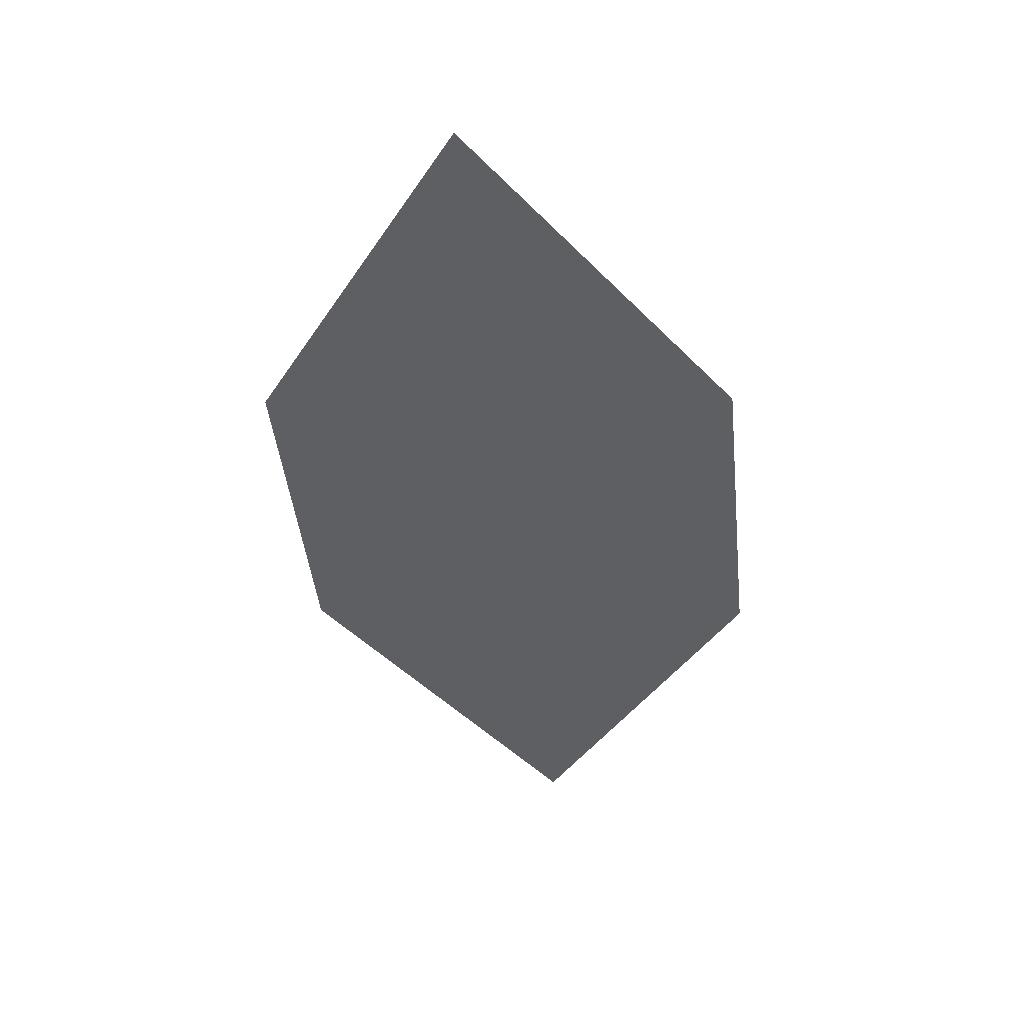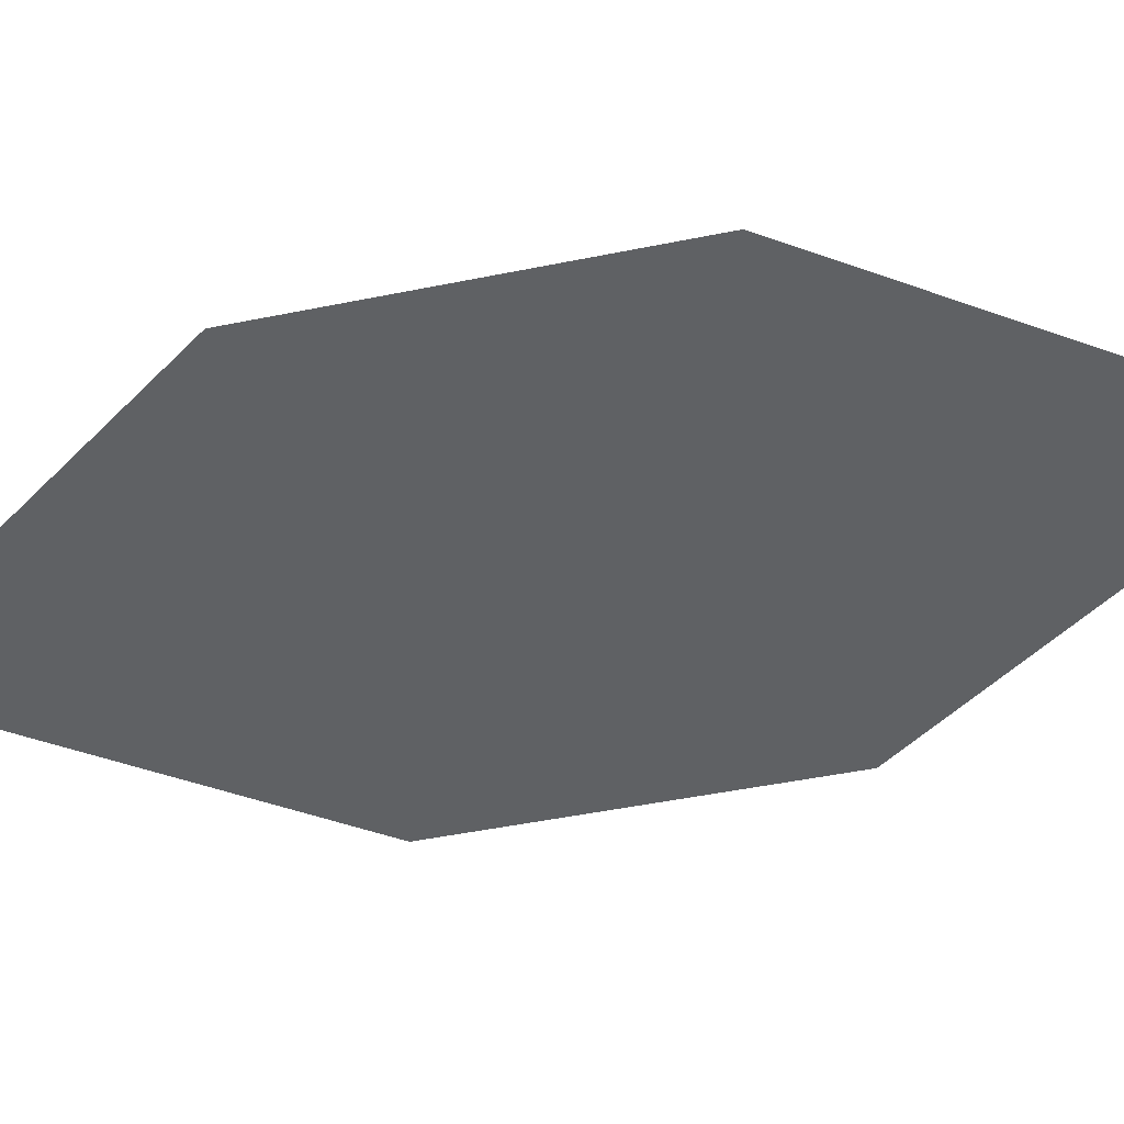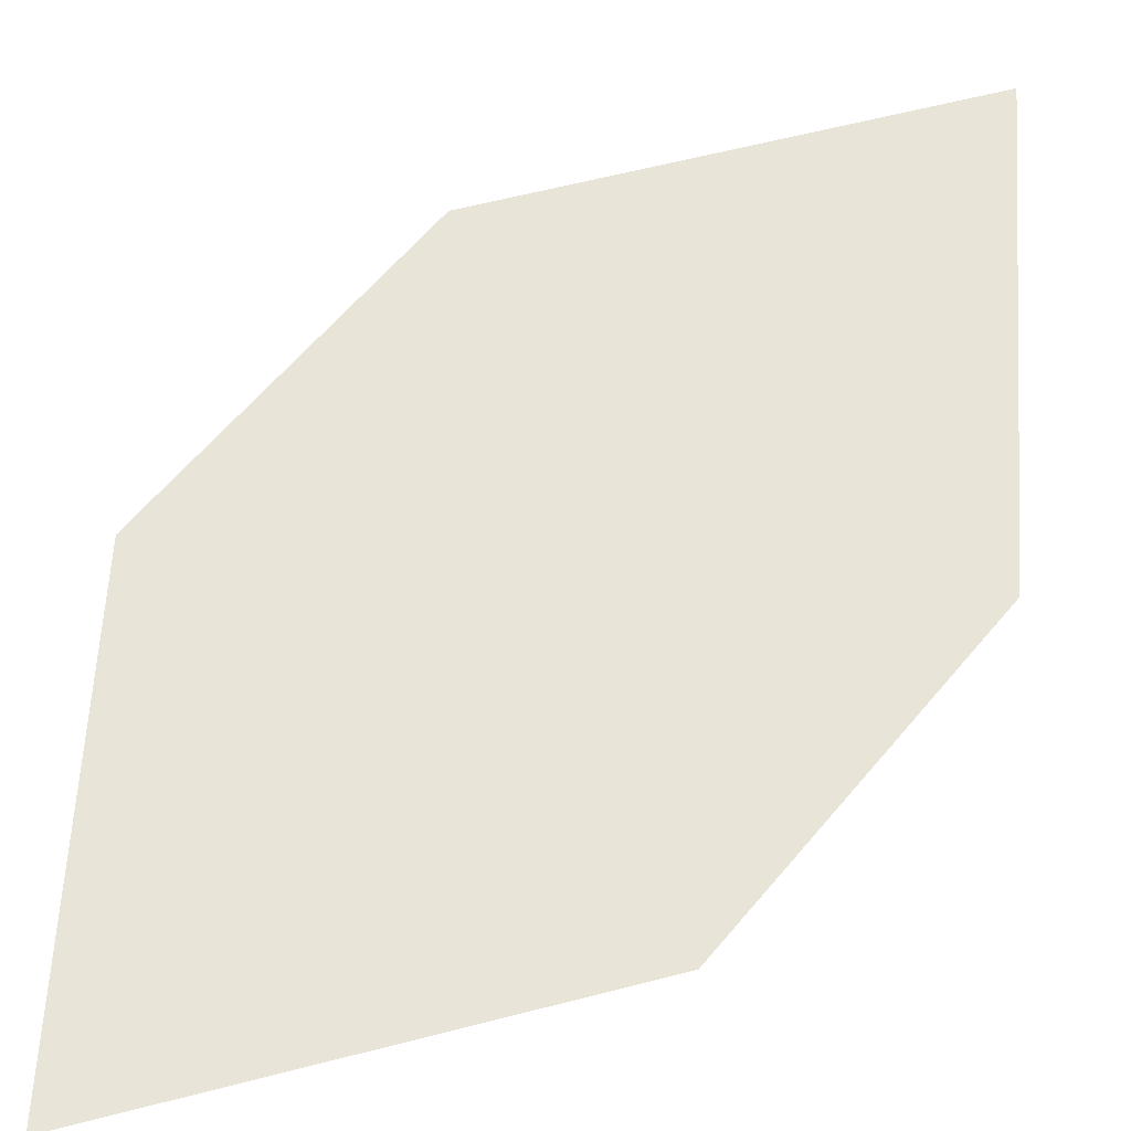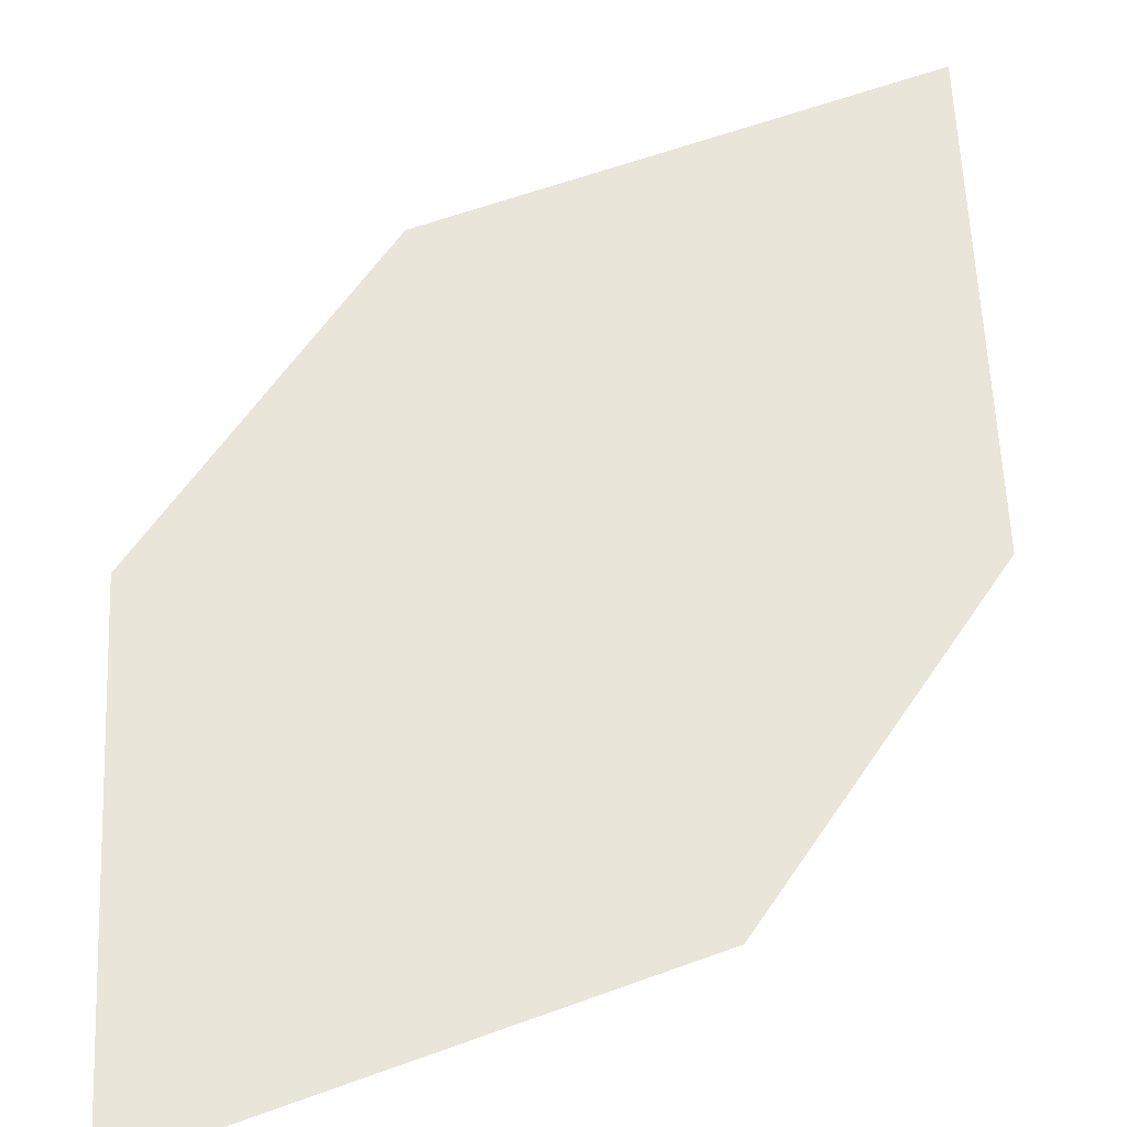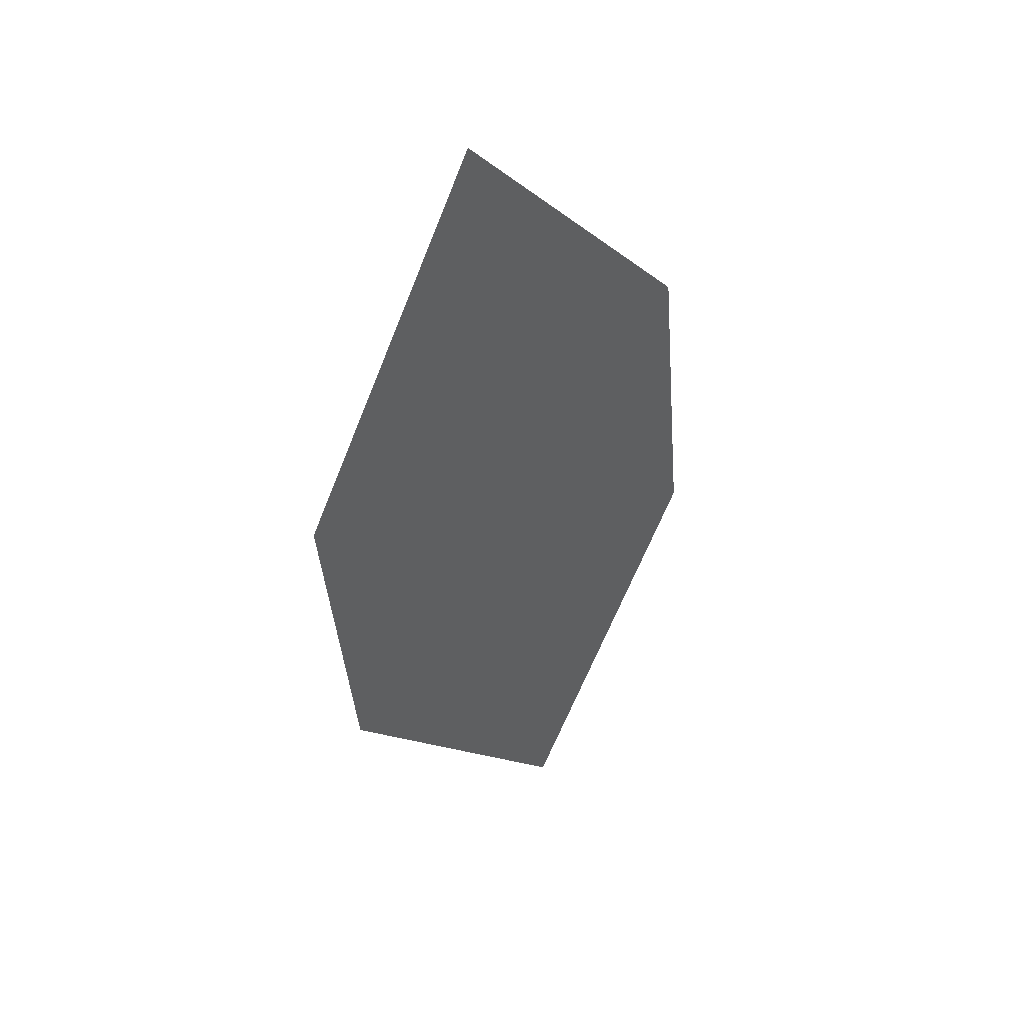
<metadata>
{"format":"obj","ext":"obj","renderer":"f3d","projection":"perspective","resolution":1024,"background":"white","views":[{"elev":47.5,"azim":5.6,"up":"+Y"},{"elev":-46.5,"azim":109.2,"up":"+Z"},{"elev":60.0,"azim":45.3,"up":"+Z"},{"elev":58.0,"azim":-140.7,"up":"+Z"},{"elev":45.6,"azim":-41.5,"up":"+Y"}]}
</metadata>
<code>
o leaves.322
v 0.1498 0.1683 1.868
v 0.1773 0.2165 1.868
v 0.1356 0.3027 1.868
v 0.1128 0.2097 1.868
v 0.1081 0.2545 1.868
v 0.1726 0.2613 1.868
f 1 2 6 3
f 1 3 5 4

</code>
